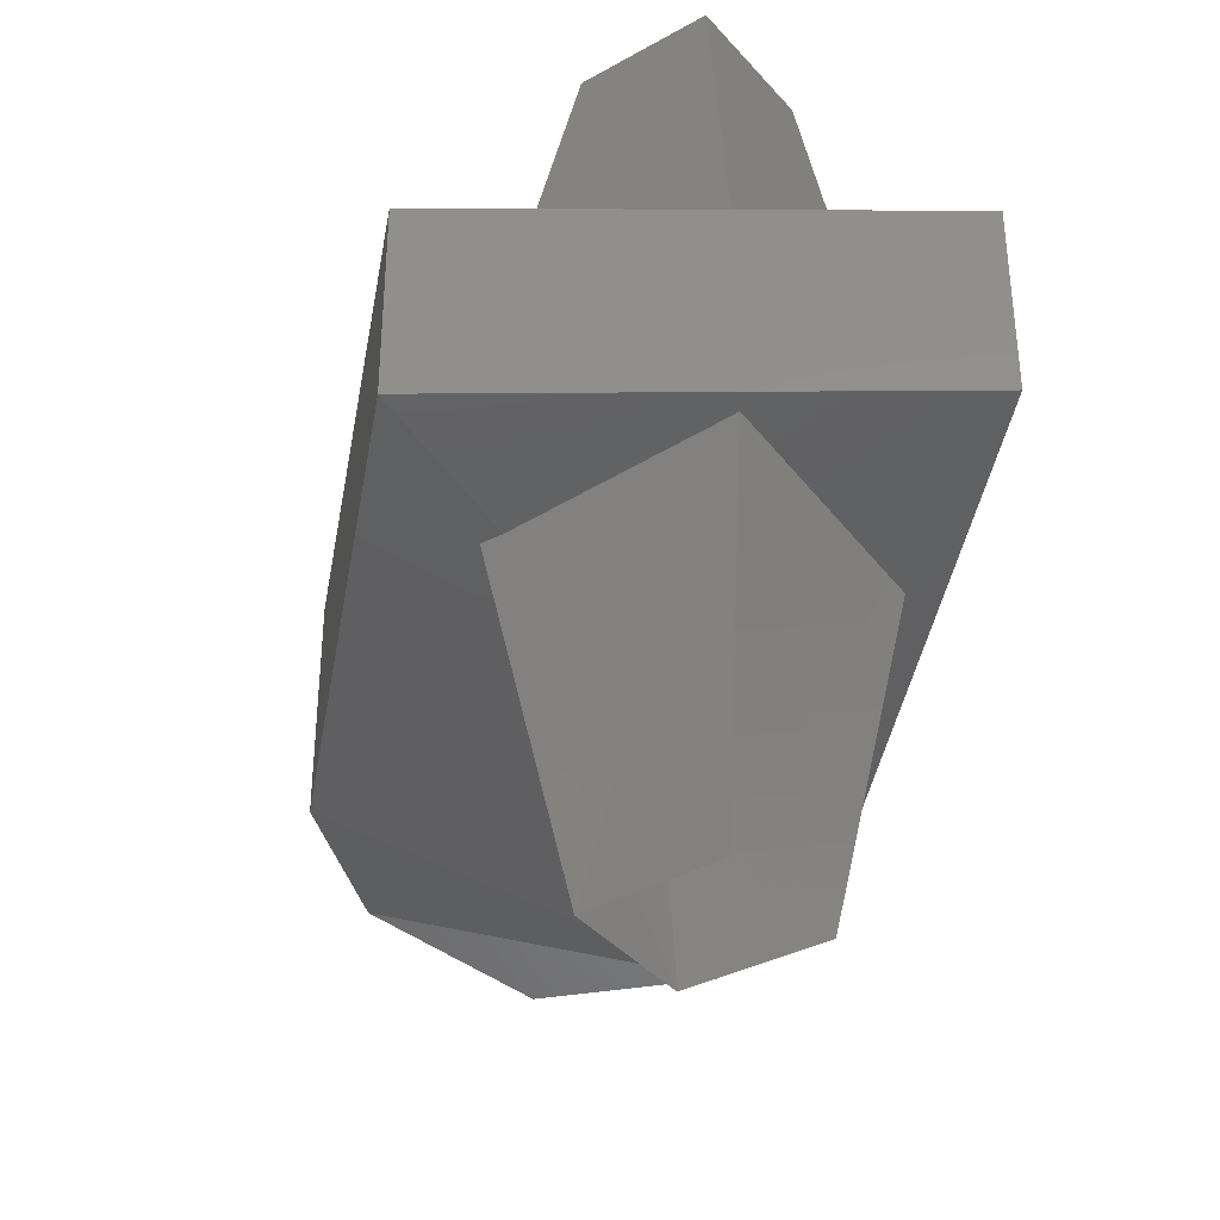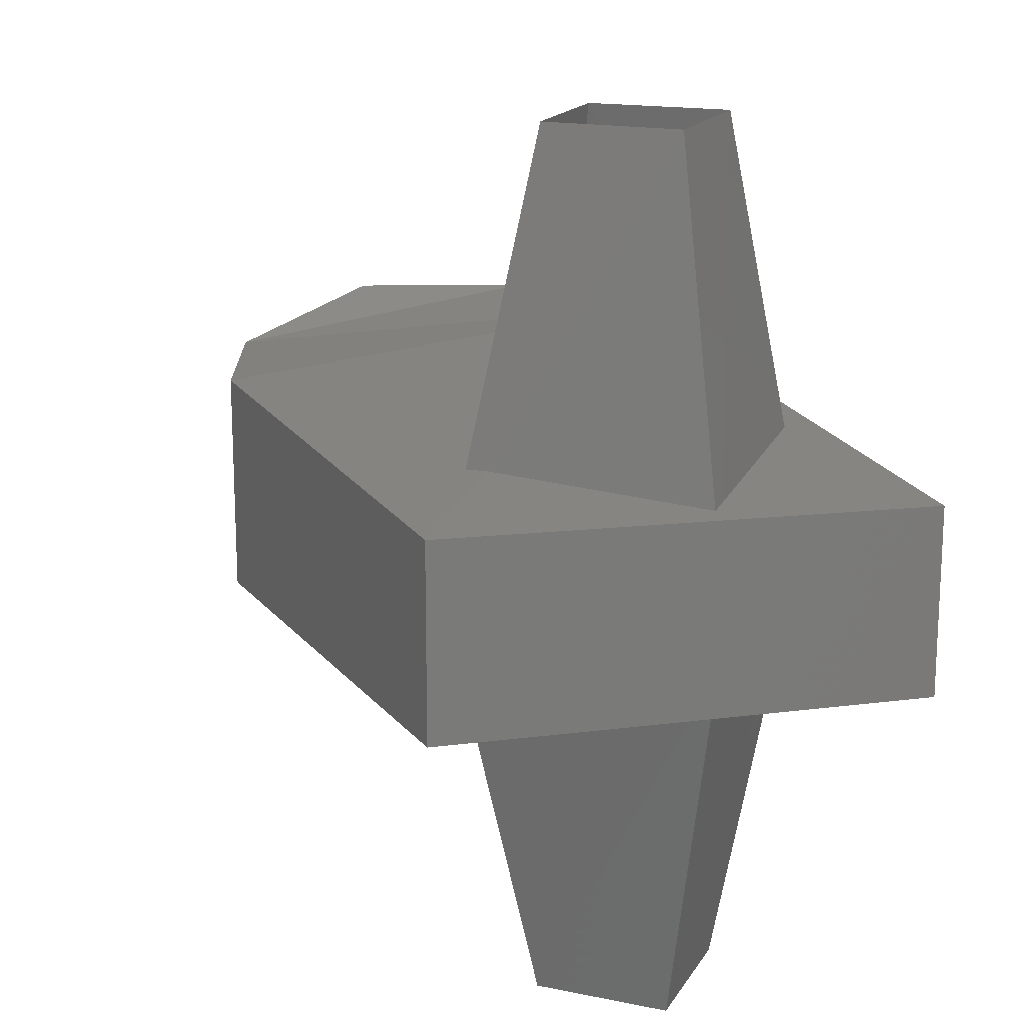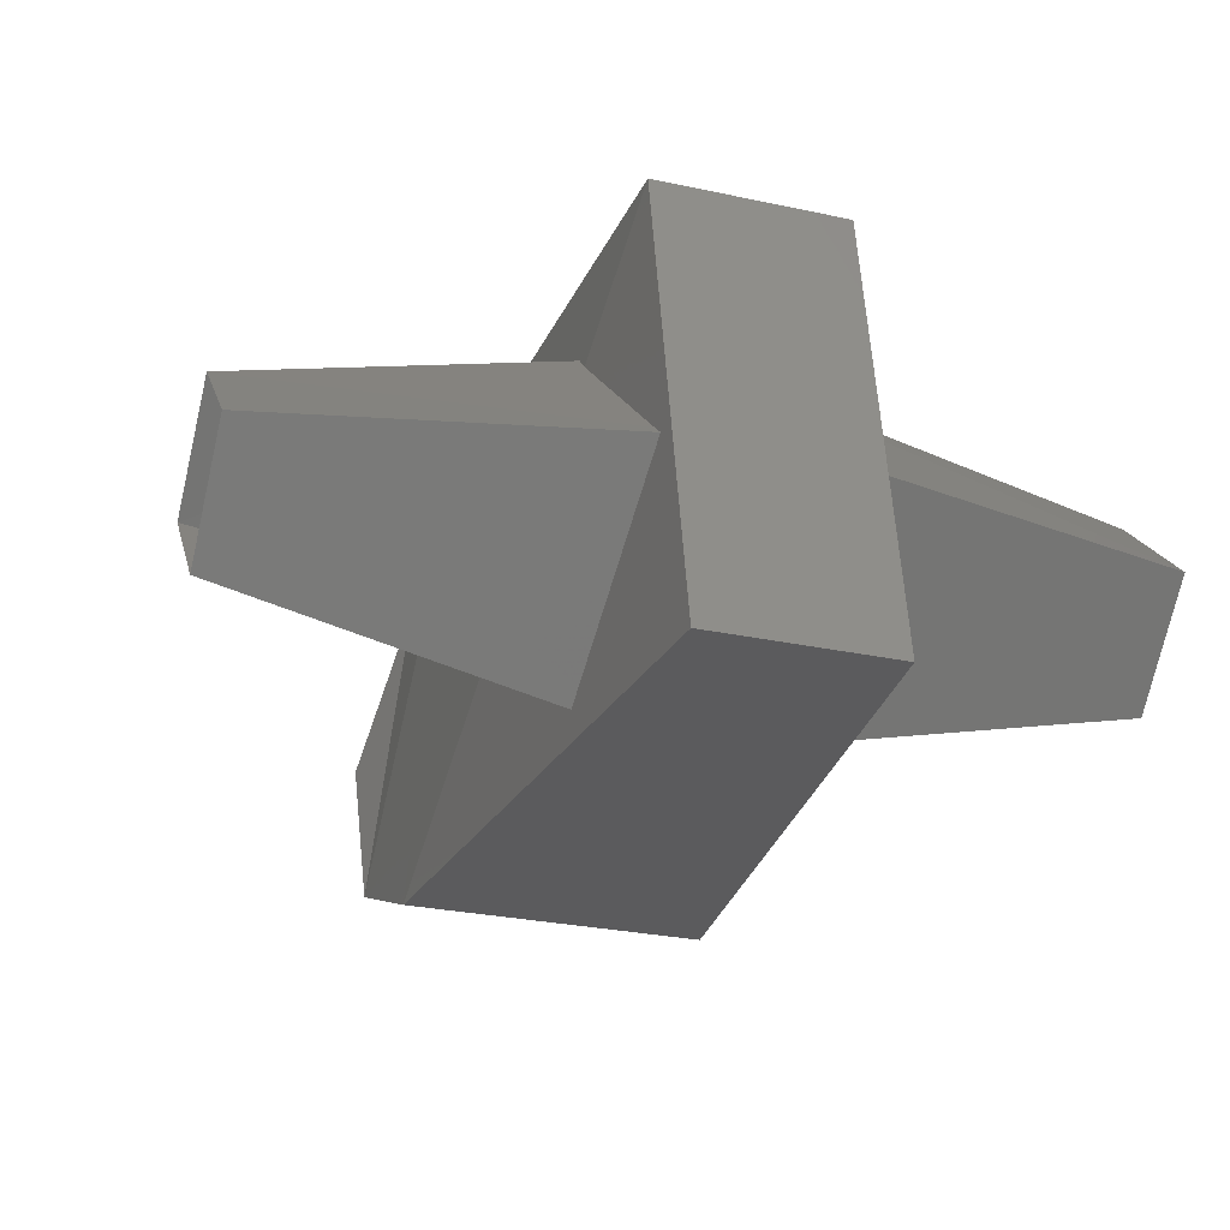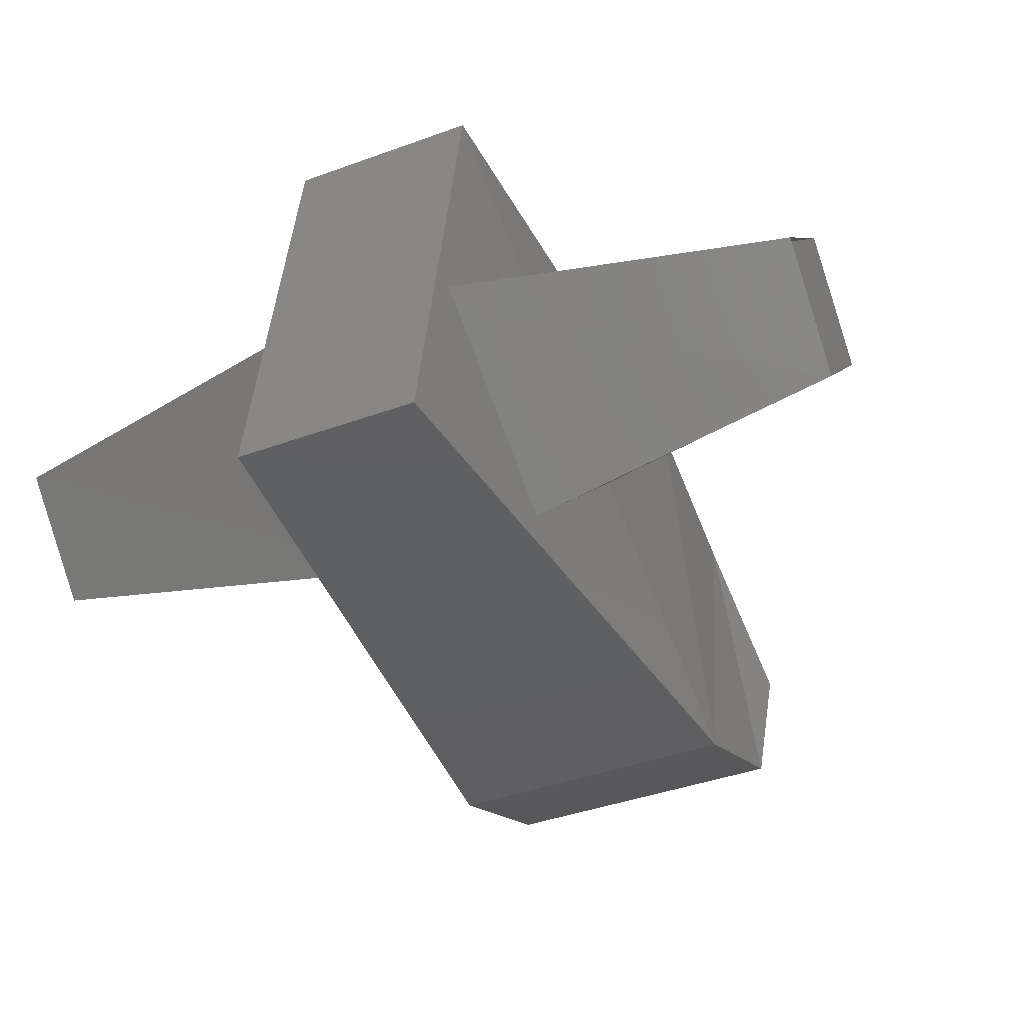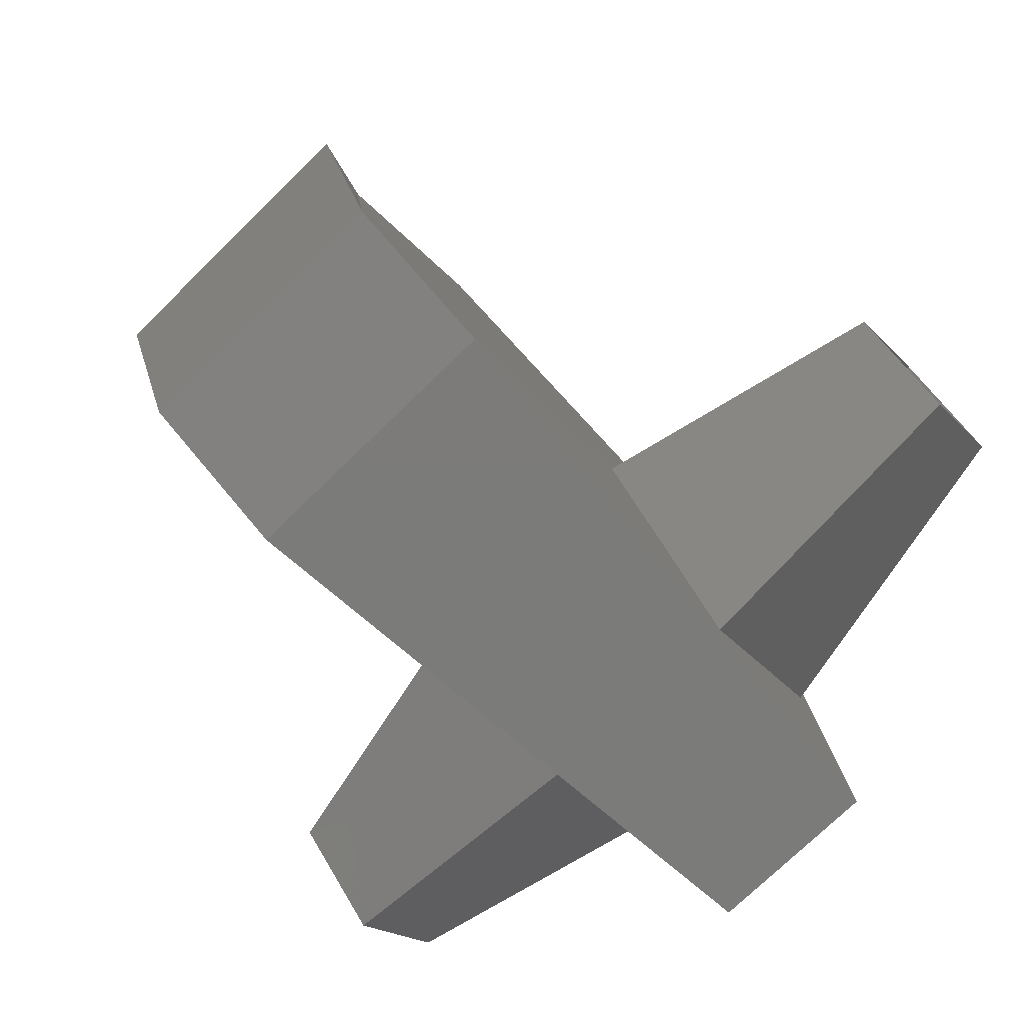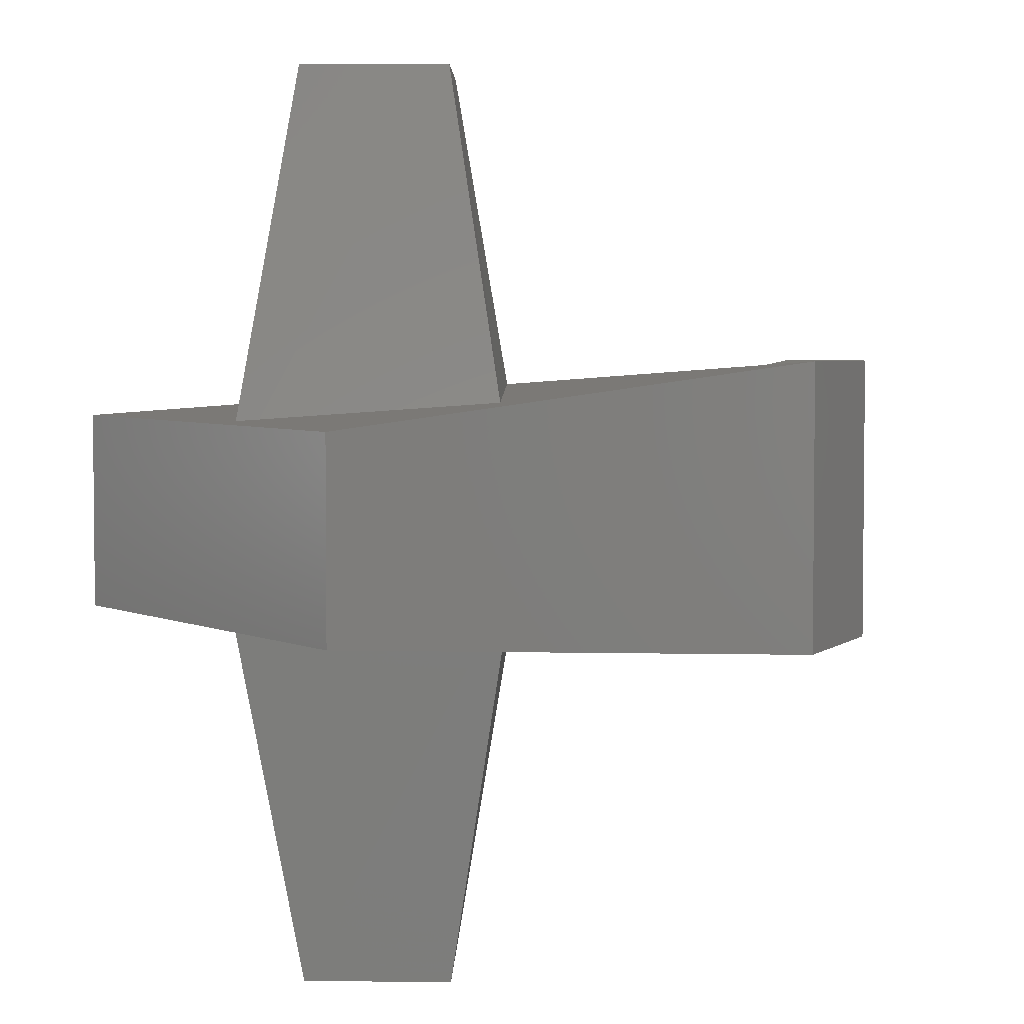
<metadata>
{"format":"stl","ext":"stl","renderer":"f3d","projection":"perspective","resolution":1024,"background":"white","views":[{"elev":-36.6,"azim":80.3,"up":"+Y"},{"elev":16.9,"azim":66.5,"up":"+Y"},{"elev":-27.1,"azim":71.4,"up":"+Z"},{"elev":-40.0,"azim":114.3,"up":"+Z"},{"elev":-74.4,"azim":-45.8,"up":"+Z"},{"elev":3.8,"azim":136.9,"up":"+Y"}]}
</metadata>
<code>
# stl→obj: 30 verts, 40 faces
v -0.447 -0.202 26.04
v -0.287 -0.115 26.42
v -0.289 -0.202 25.66
v 0.094 -0.115 26.58
v 0.091 -0.202 25.5
v 1.369 -0.076 26.58
v 1.555 -0.068 25.5
v -0.287 0.4 26.42
v 0.094 0.4 26.58
v 1.369 0.364 26.58
v -0.447 0.487 26.04
v -0.289 0.487 25.66
v 0.091 0.487 25.5
v 1.555 0.356 25.5
v 1.022 0.233 25.54
v 1.452 0.233 25.96
v 1.022 1.121 25.73
v 1.248 1.121 25.96
v 1.452 0.026 25.96
v 1.248 -0.862 25.96
v 1.022 0.026 25.54
v 1.022 -0.862 25.73
v 1.023 0.026 26.39
v 1.023 -0.862 26.18
v 1.023 1.121 26.18
v 1.023 0.233 26.39
v 0.799 1.121 25.96
v 0.594 0.233 25.96
v 0.799 -0.862 25.96
v 0.594 0.026 25.96
f 1 2 3
f 2 3 4
f 3 4 5
f 4 5 6
f 5 6 7
f 2 8 4
f 8 4 9
f 4 9 6
f 9 6 10
f 11 12 8
f 12 8 13
f 8 13 9
f 13 9 10
f 14 7 13
f 7 13 5
f 13 5 3
f 15 16 17
f 16 17 18
f 19 20 21
f 20 21 22
f 23 19 24
f 19 24 20
f 25 18 26
f 18 26 16
f 27 25 28
f 25 28 26
f 1 3 11
f 3 11 12
f 11 8 1
f 8 1 2
f 24 23 29
f 23 29 30
f 21 22 30
f 22 30 29
f 17 15 27
f 15 27 28
f 10 14 6
f 14 6 7
f 13 10 14
f 3 13 12

</code>
